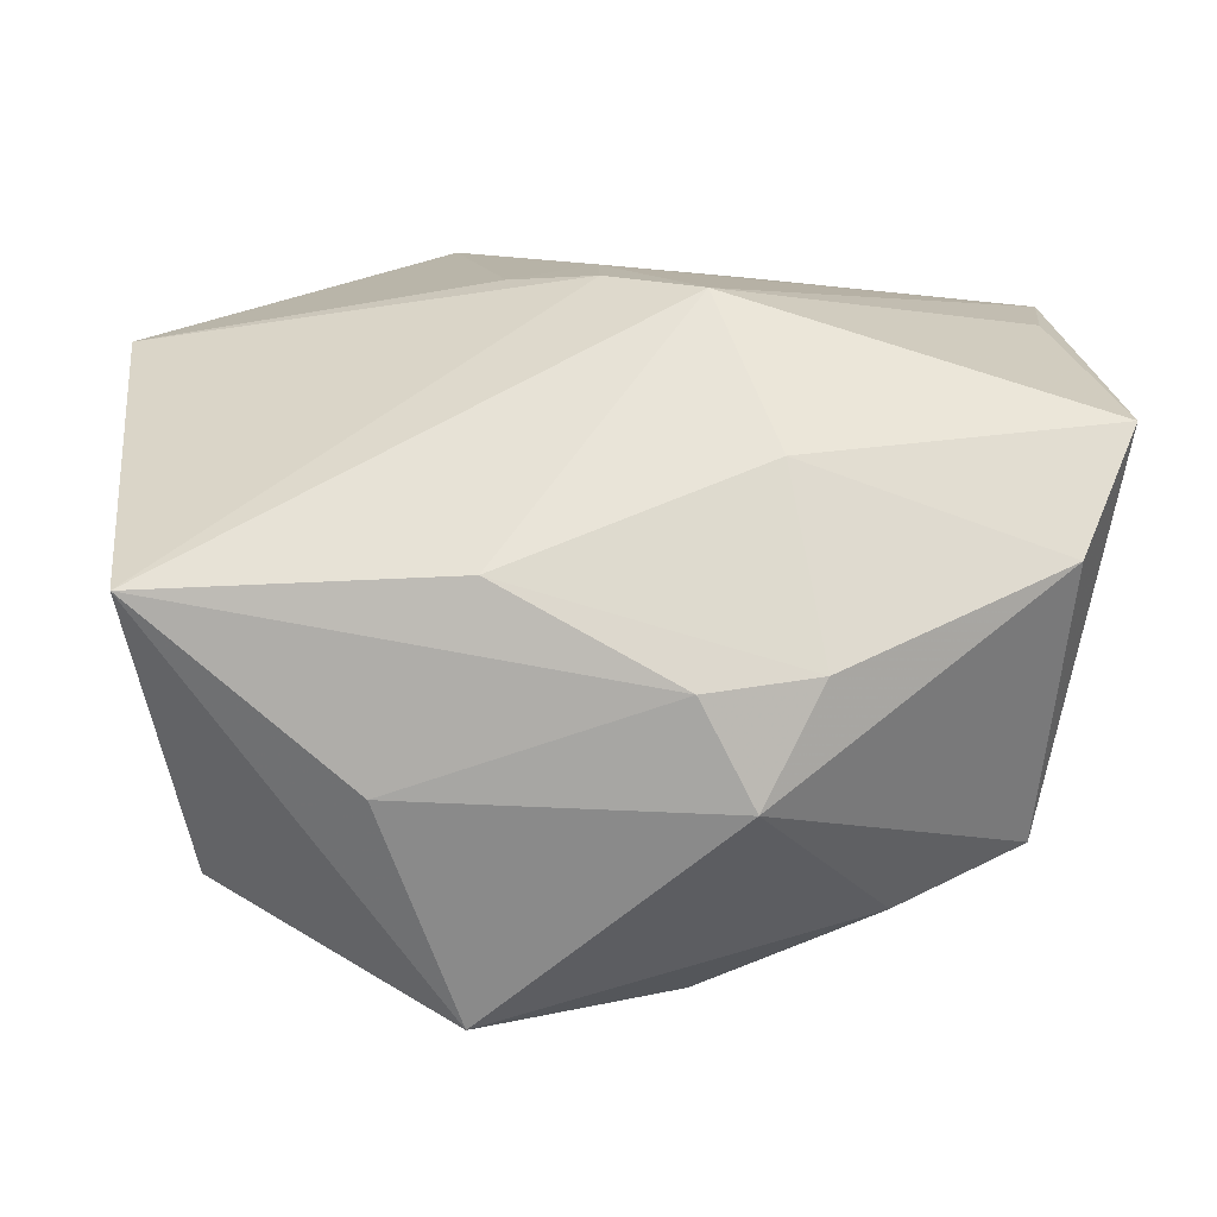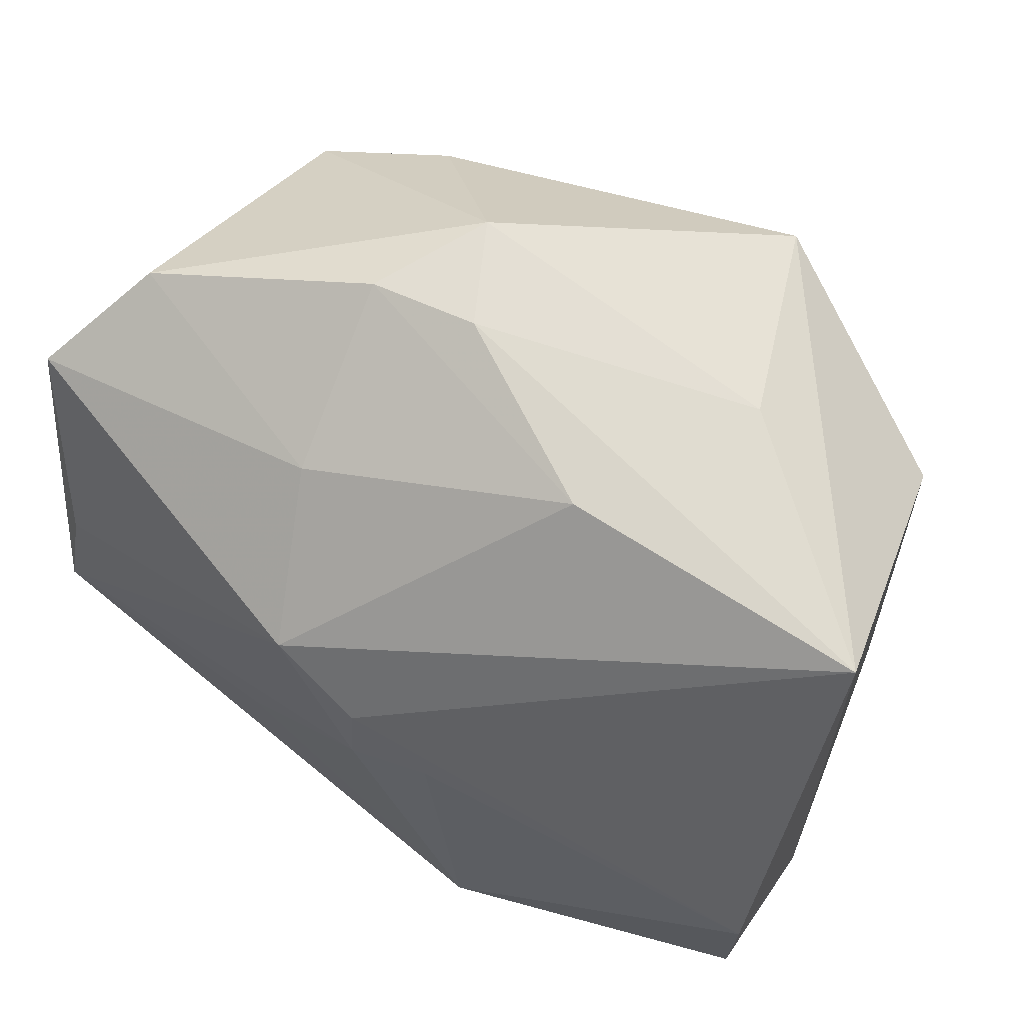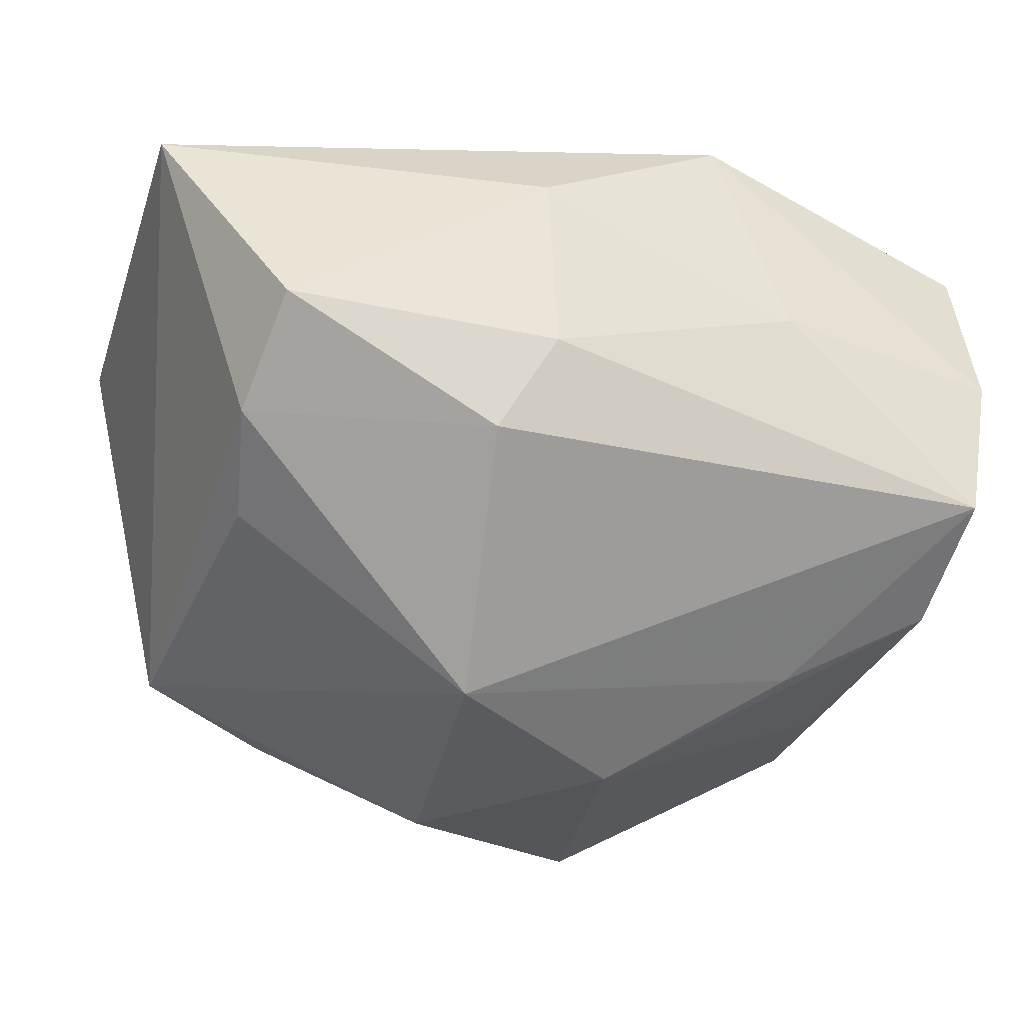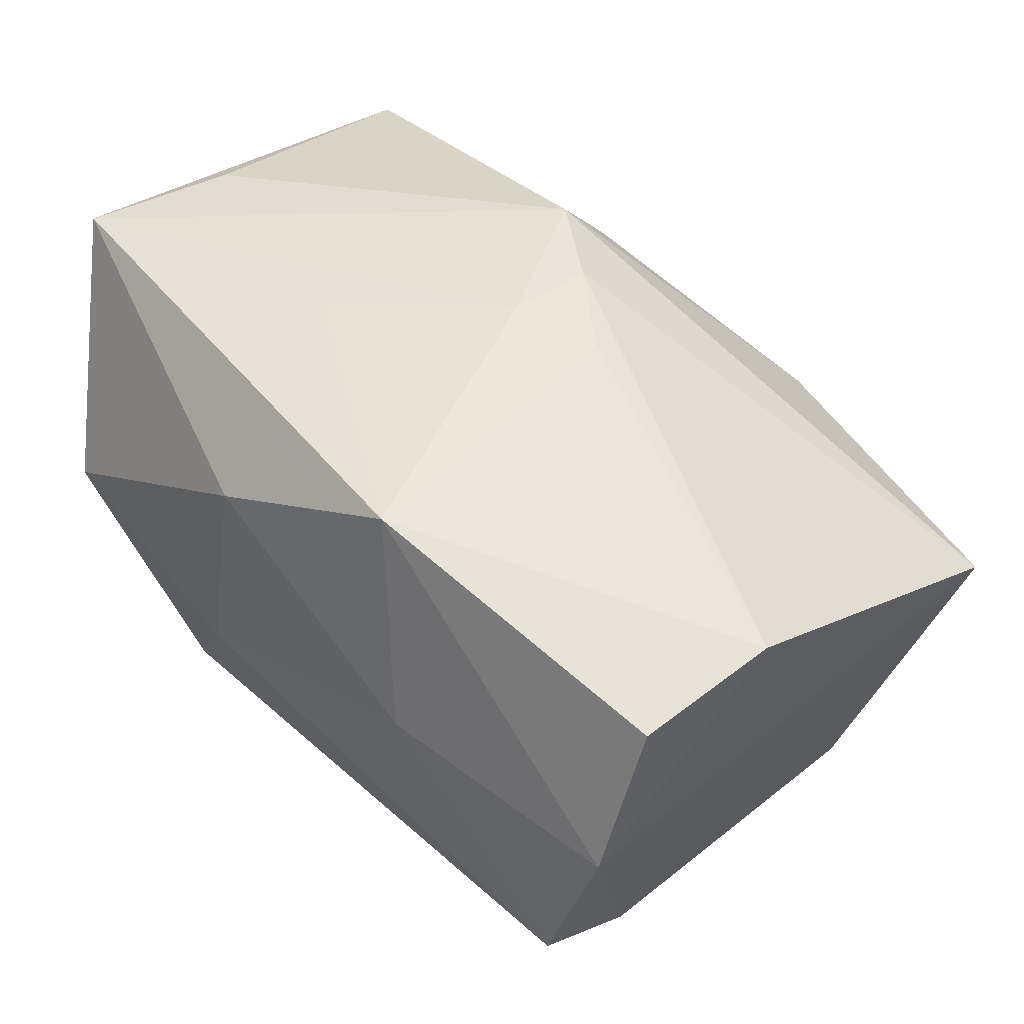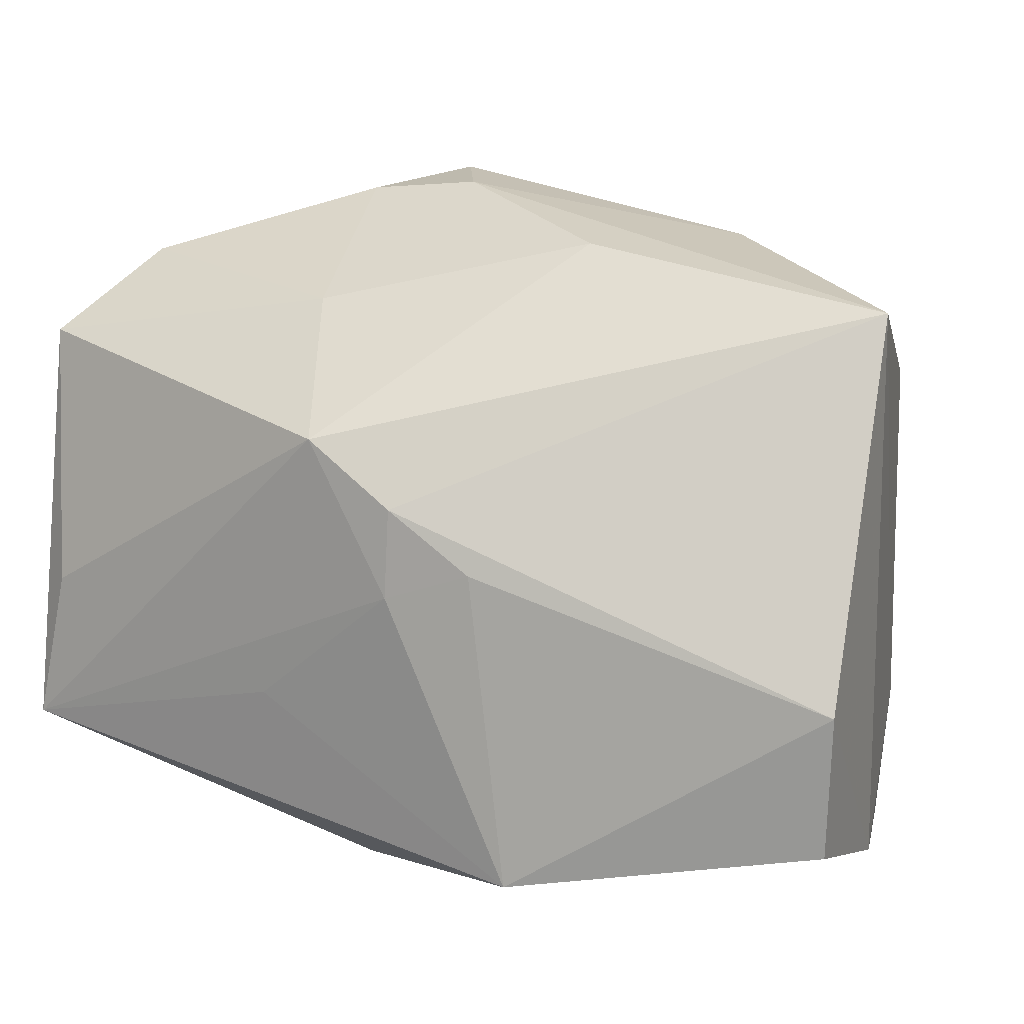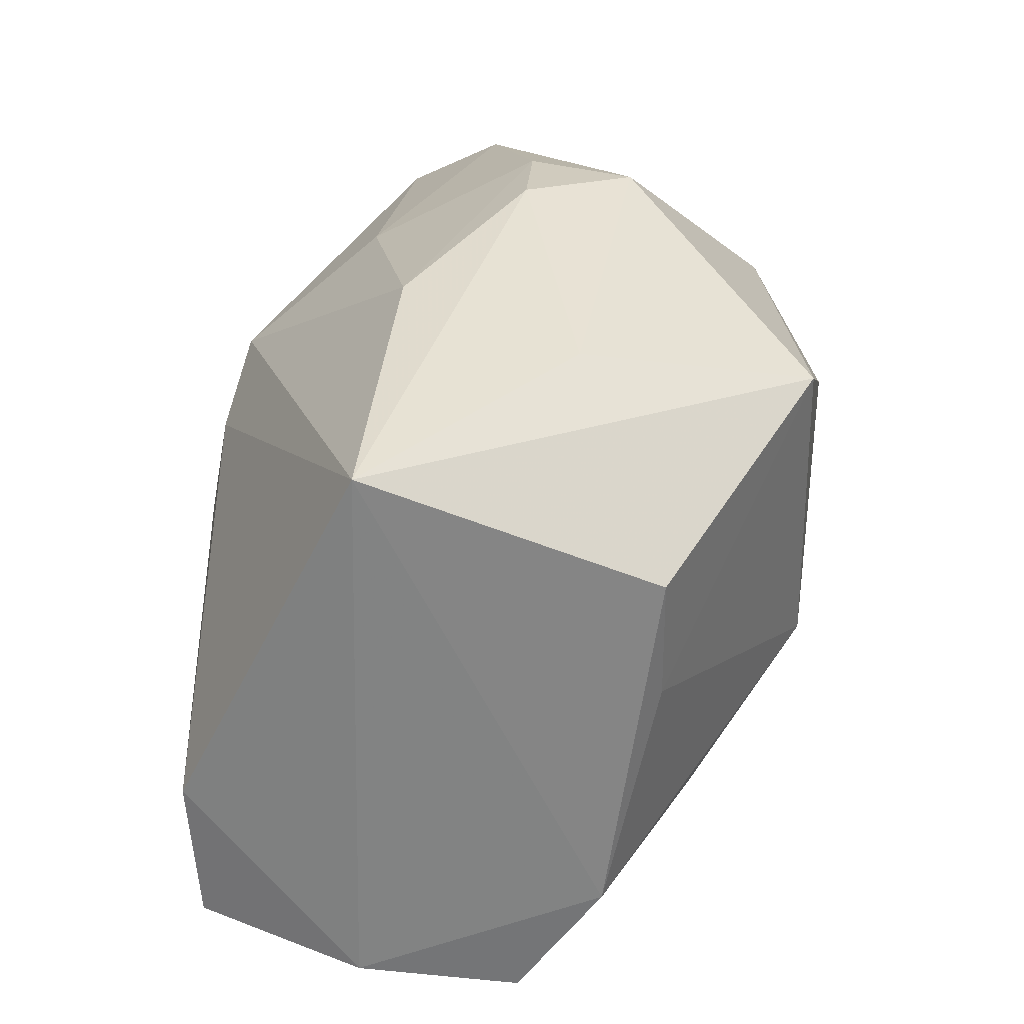
<metadata>
{"format":"obj","ext":"obj","renderer":"f3d","projection":"perspective","resolution":1024,"background":"white","views":[{"elev":10.3,"azim":176.3,"up":"+Z"},{"elev":64.8,"azim":33.2,"up":"+Y"},{"elev":-24.0,"azim":-17.5,"up":"+Z"},{"elev":48.3,"azim":47.9,"up":"+Z"},{"elev":16.1,"azim":24.6,"up":"+Y"},{"elev":29.8,"azim":99.9,"up":"+Y"}]}
</metadata>
<code>
v -0.01649 -0.006546 -0.00625
v -0.01181 0.01047 -0.01225
v 0.006098 -0.01322 0.01439
v -0.005273 0.0178 -0.006144
v 0.02062 -0.01328 0.002871
v -0.01805 0.008788 -0.009883
v -0.002777 0.01777 -0.001242
v 0.02024 0.01346 0.002383
v -0.00683 0.0129 0.007494
v 0.004104 0.001857 0.01394
v -0.004177 0.00752 0.01392
v 0.02093 -0.003554 0.01089
v -0.01885 0.01387 0.003237
v -0.00728 -0.005715 0.01355
v -0.003632 -0.01677 0.0001825
v -0.0204 -0.002176 0.01153
v 4.446e-05 0.0004091 0.01452
v -0.003563 -0.01519 0.009453
v -0.008081 0.01723 -0.0006793
v -0.003445 0.008028 -0.01636
v 0.003444 -0.002452 -0.01636
v -0.005231 -0.007182 -0.01435
v -0.007686 0.005974 -0.01437
v 0.01743 0.007765 -0.01091
v 0.01835 -0.009138 -0.008521
v -0.02184 -0.009573 0.01187
v -0.02184 0.01027 0.00851
v 0.006274 0.01302 -0.01636
v -0.01641 -0.01573 0.001224
v 0.01159 -0.006954 -0.01177
v -0.01743 -0.01131 -0.00304
v 0.005616 0.01585 0.003257
v 0.01656 0.001663 -0.01083
v 0.01885 -0.01463 -0.004562
v 0.009016 -0.01538 0.003971
v 0.01013 0.01525 -0.005891
v -0.006375 -0.01606 -0.004431
v 0.0001687 0.004668 0.01427
v 0.02061 -0.01064 0.01045
f 28 2 4
f 18 26 29
f 5 8 12
f 7 32 8
f 36 28 4
f 8 28 36
f 4 7 36
f 36 7 8
f 20 28 21
f 2 28 20
f 21 28 33
f 9 13 27
f 27 26 16
f 34 37 22
f 22 20 21
f 15 18 29
f 29 37 15
f 15 37 34
f 30 22 21
f 34 22 30
f 25 8 5
f 5 34 25
f 34 30 25
f 21 33 25
f 25 30 21
f 24 28 8
f 24 33 28
f 8 25 24
f 24 25 33
f 13 9 19
f 4 13 19
f 19 7 4
f 32 7 19
f 19 9 32
f 6 26 27
f 6 22 1
f 27 13 6
f 2 20 6
f 4 2 6
f 6 13 4
f 12 10 3
f 26 18 3
f 3 14 26
f 8 32 11
f 32 9 11
f 11 9 27
f 27 16 11
f 11 16 26
f 31 37 29
f 31 22 37
f 1 22 31
f 29 26 31
f 26 6 31
f 31 6 1
f 35 34 5
f 35 15 34
f 5 3 35
f 18 15 35
f 35 3 18
f 20 22 23
f 23 6 20
f 22 6 23
f 5 12 39
f 39 3 5
f 12 3 39
f 38 12 8
f 8 11 38
f 38 10 12
f 17 3 10
f 10 38 17
f 14 3 17
f 17 38 11
f 26 14 17
f 17 11 26

</code>
